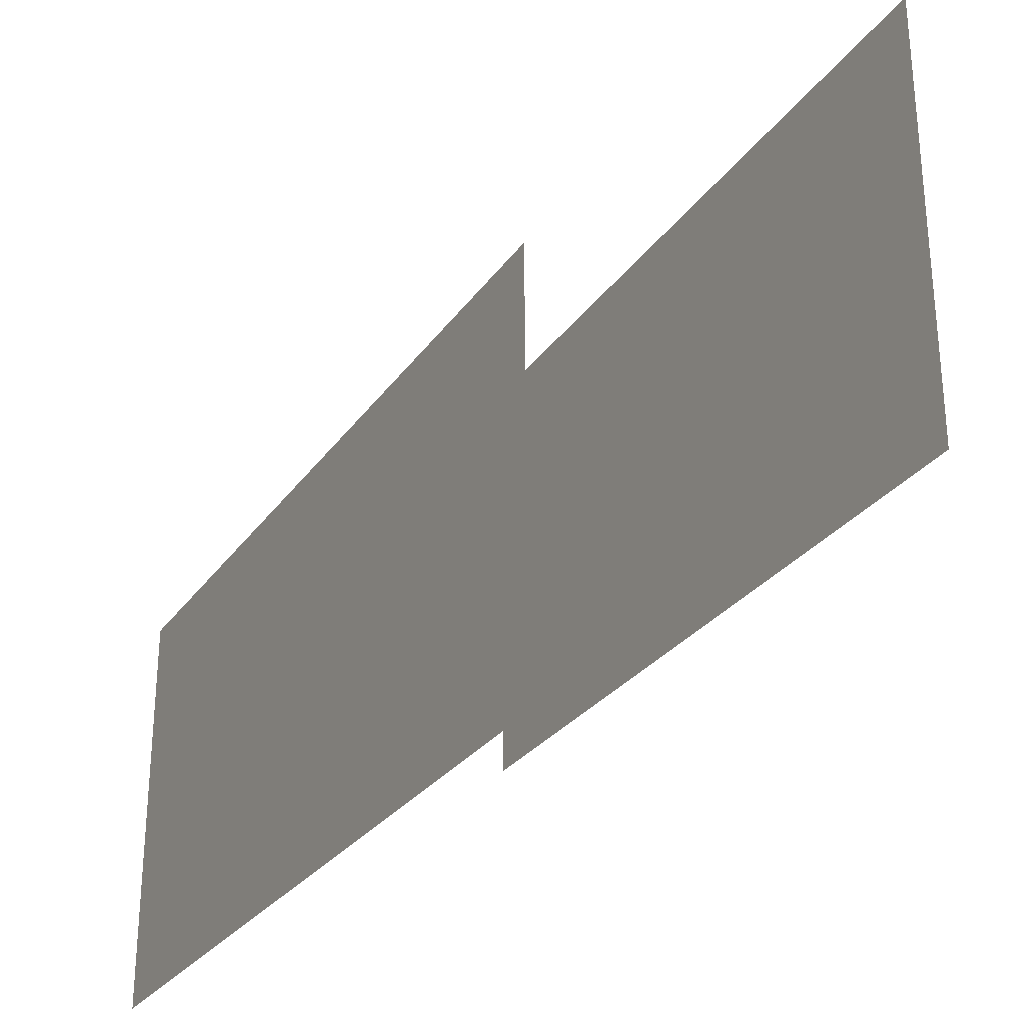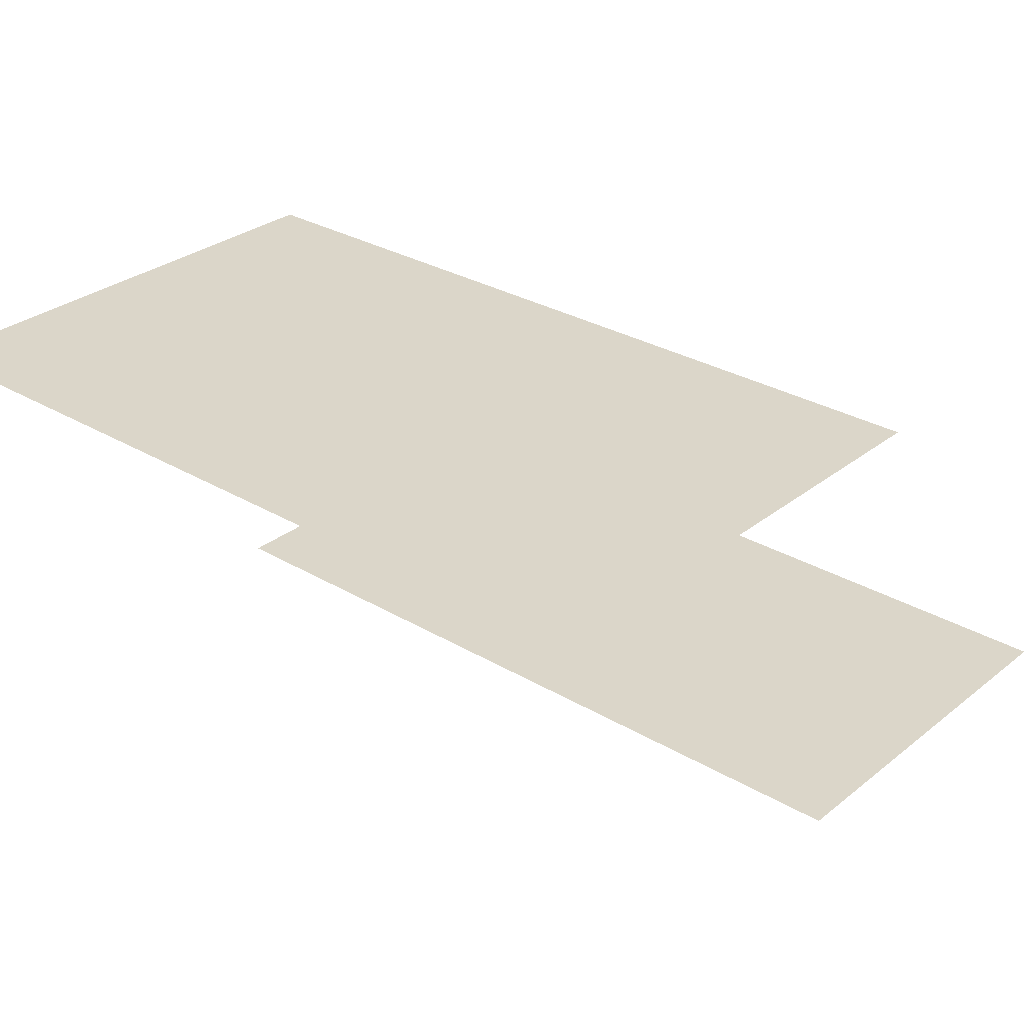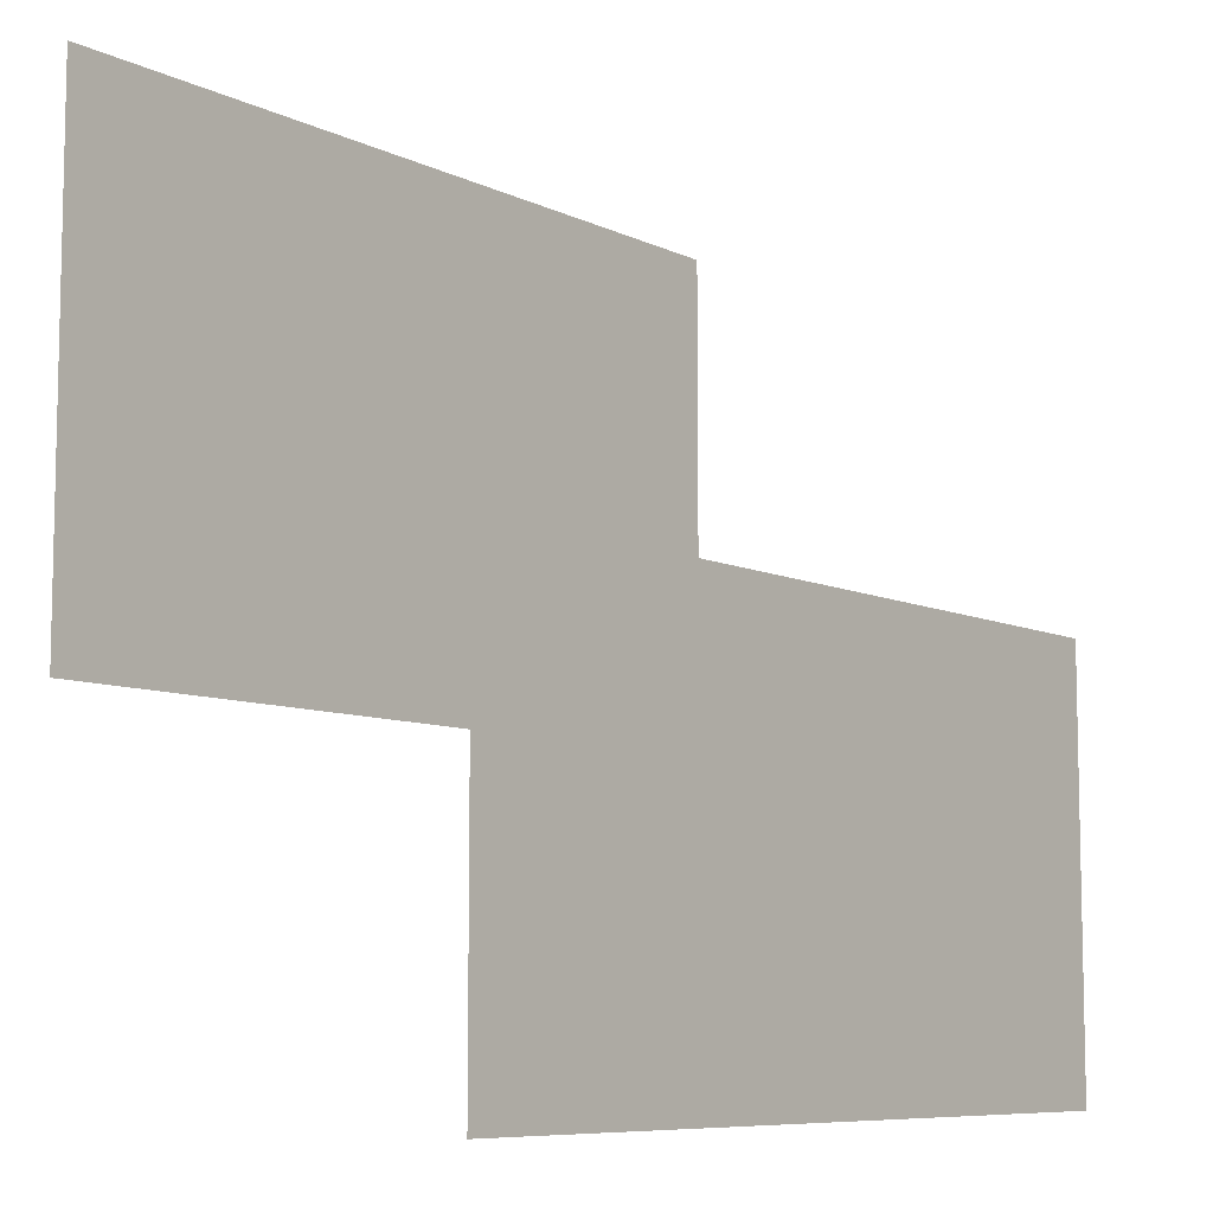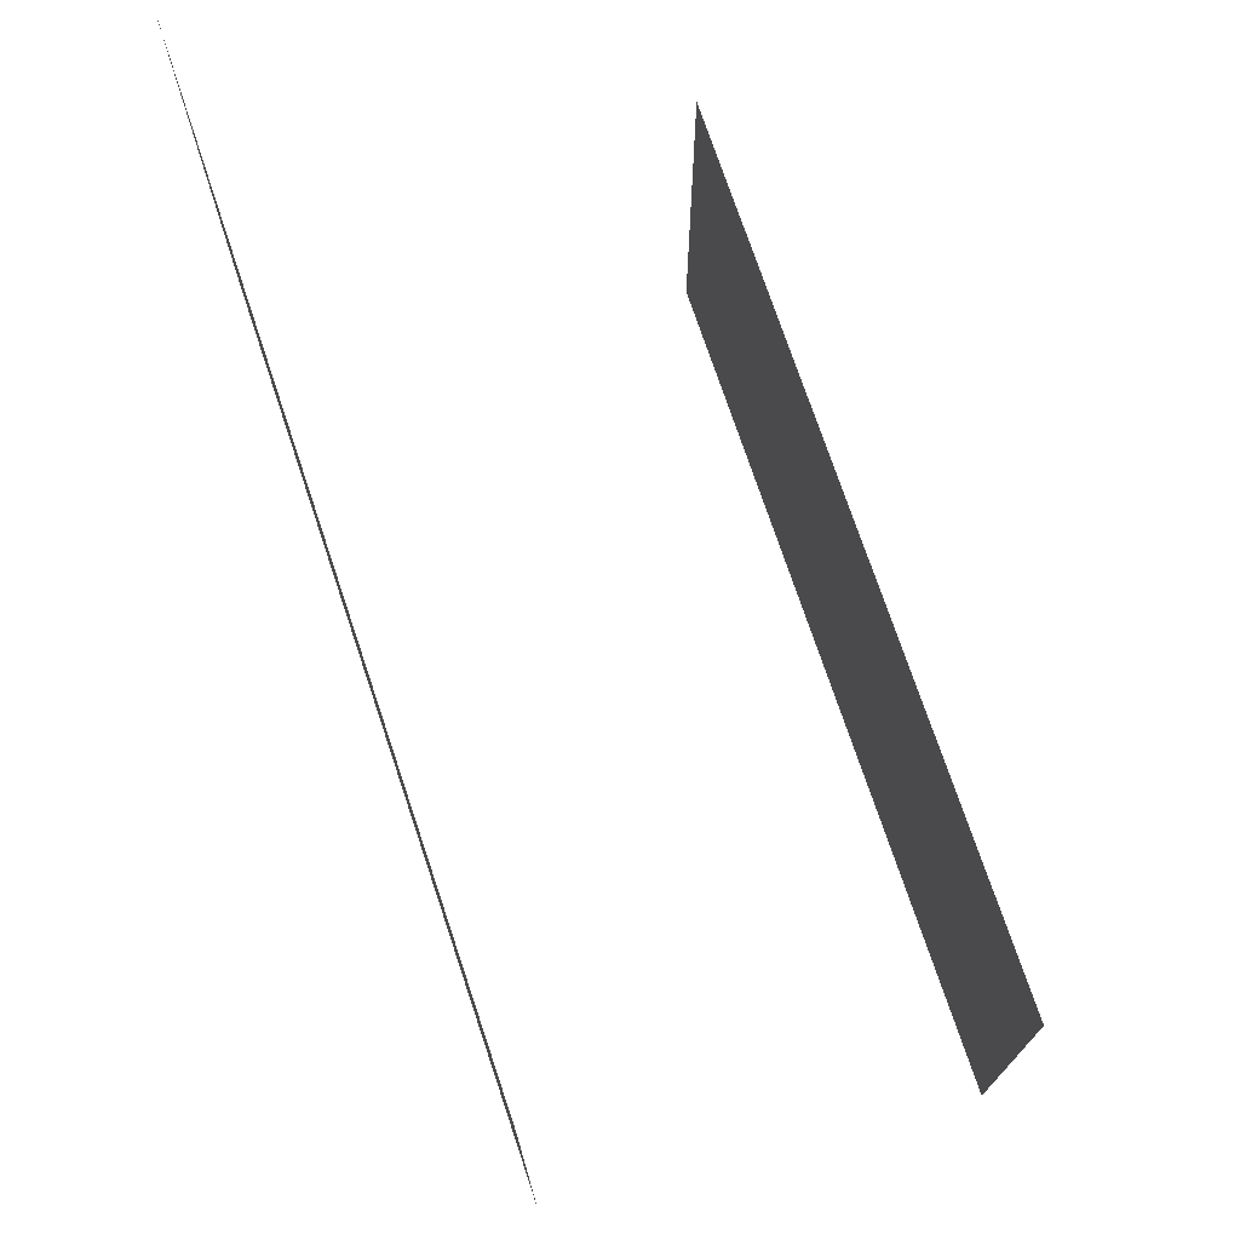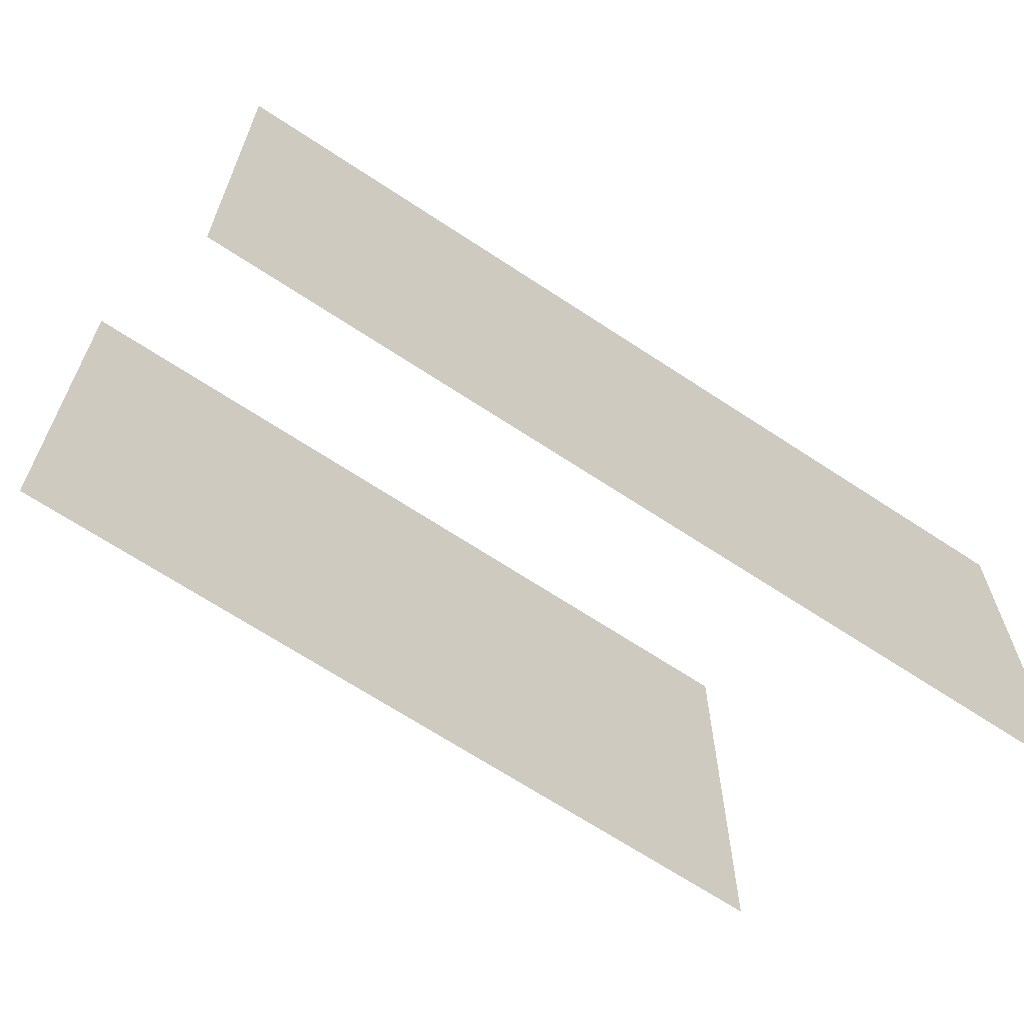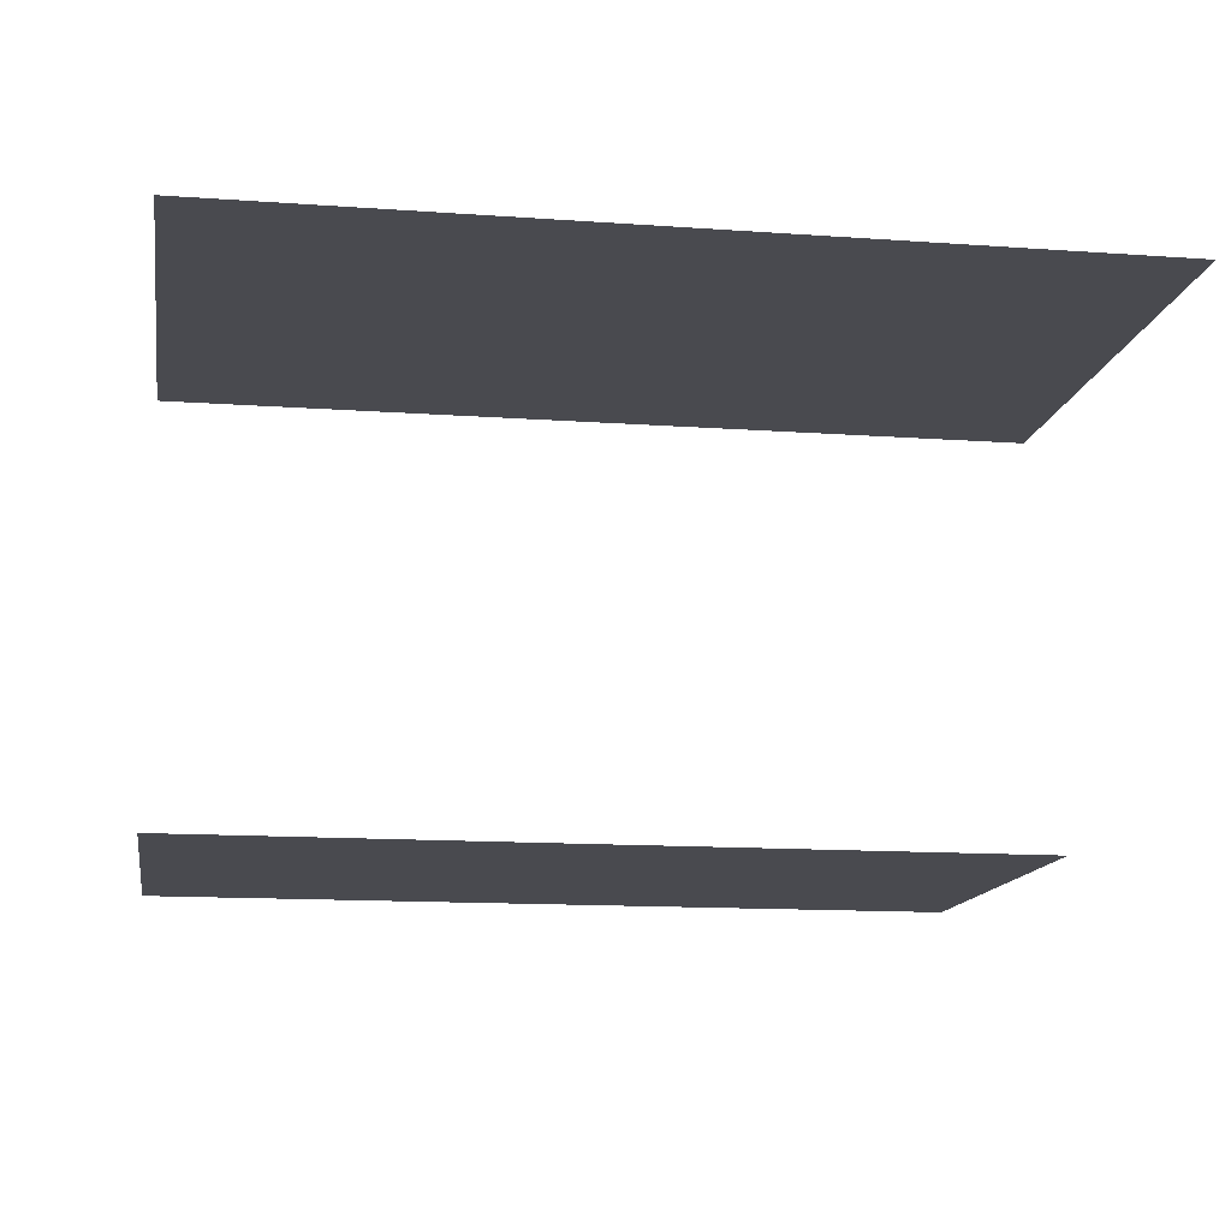
<metadata>
{"format":"obj","ext":"obj","renderer":"f3d","projection":"perspective","resolution":1024,"background":"white","views":[{"elev":-28.1,"azim":-117.8,"up":"+Y"},{"elev":29.8,"azim":-139.0,"up":"+Z"},{"elev":-8.2,"azim":127.8,"up":"+Y"},{"elev":73.5,"azim":71.5,"up":"+Y"},{"elev":-67.0,"azim":146.4,"up":"+Y"},{"elev":-13.5,"azim":170.8,"up":"+Z"}]}
</metadata>
<code>
o sky
v -1 -0.2 1
v 1 -0.2 1
v 1 1 1
v -1 1 1
v -1 -1 0
v 1 -1 0
v 1 0 0
v -1 0 0
f 3 4 1
f 3 1 2
f 5 6 7
f 5 7 8

</code>
